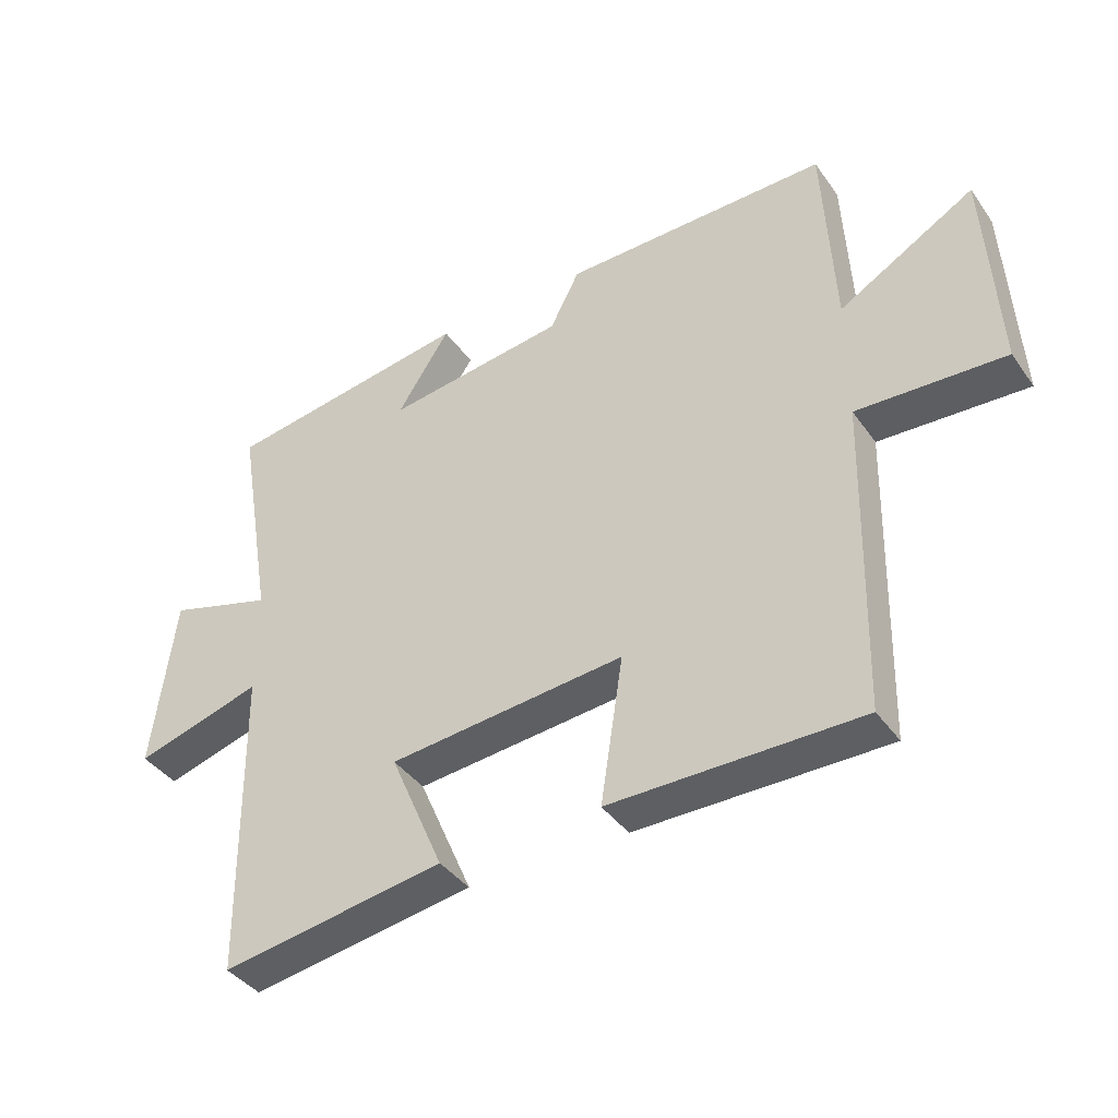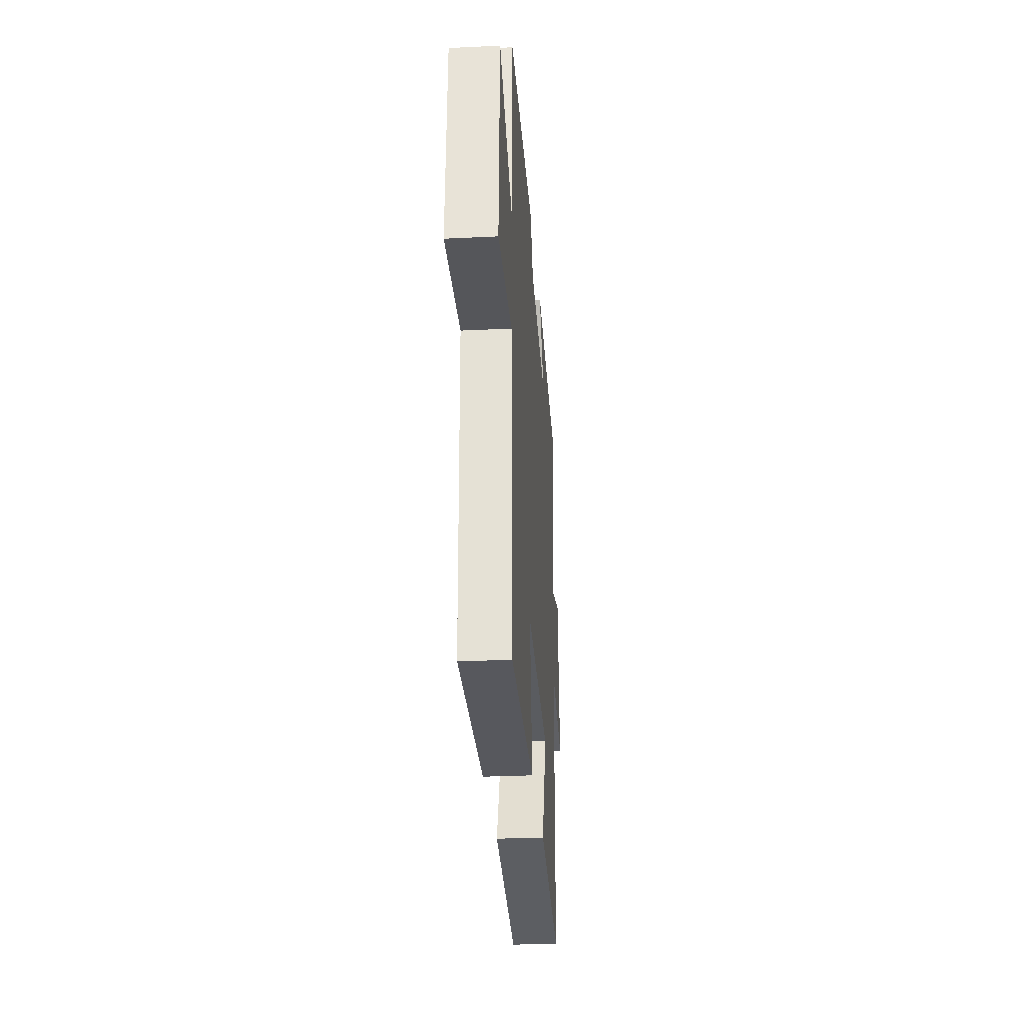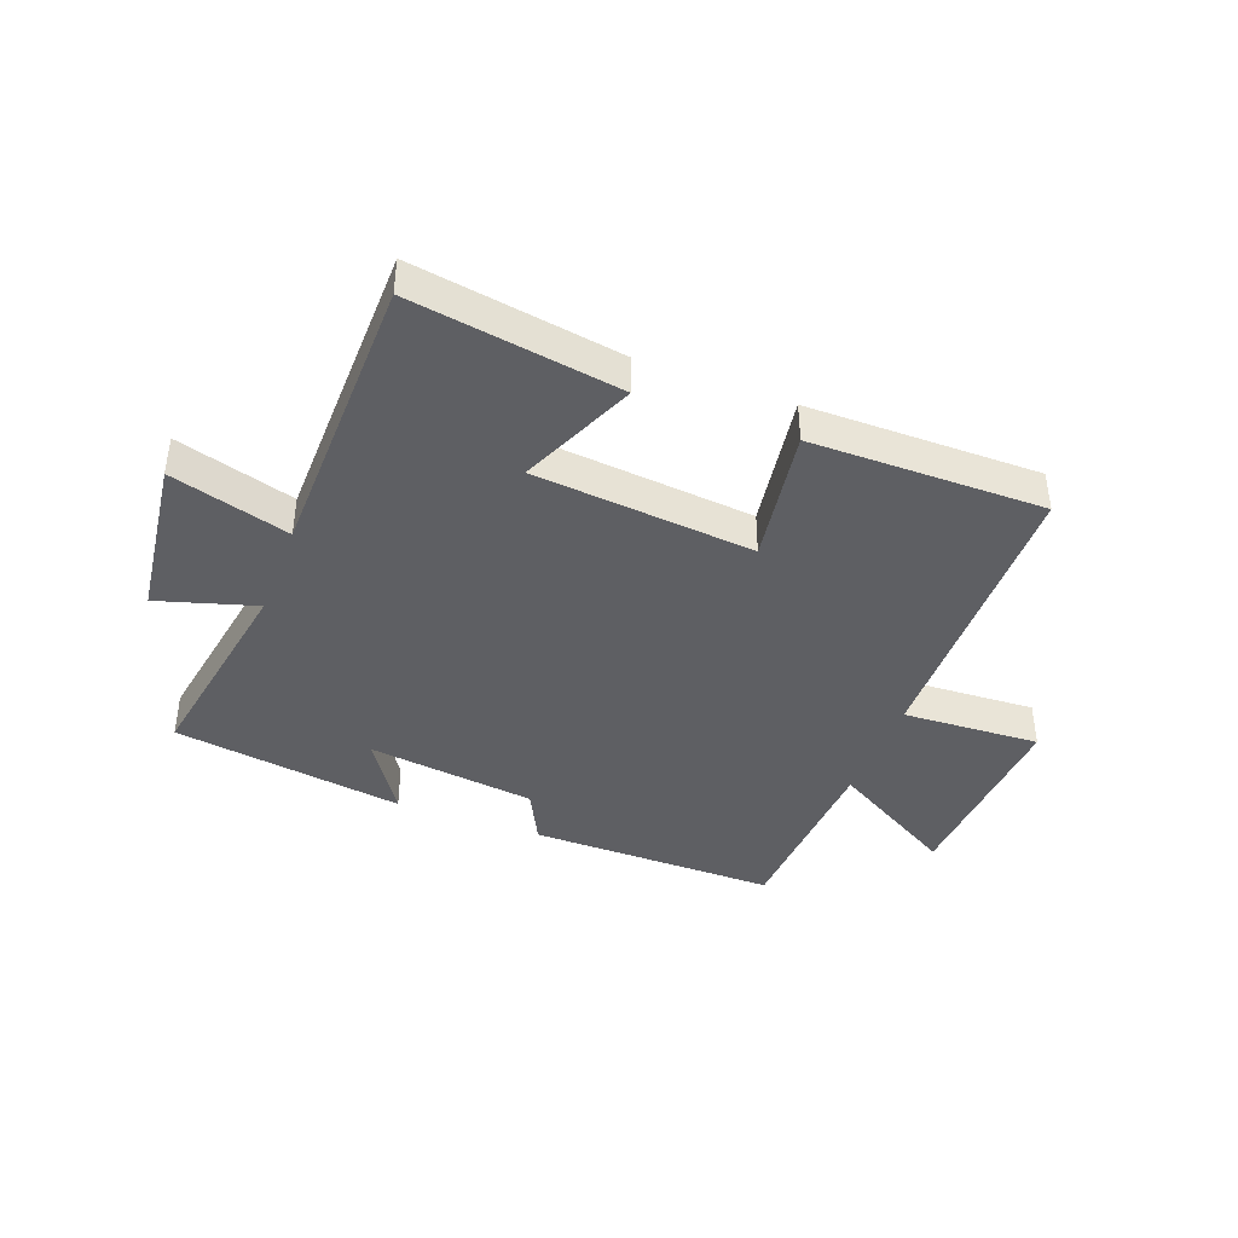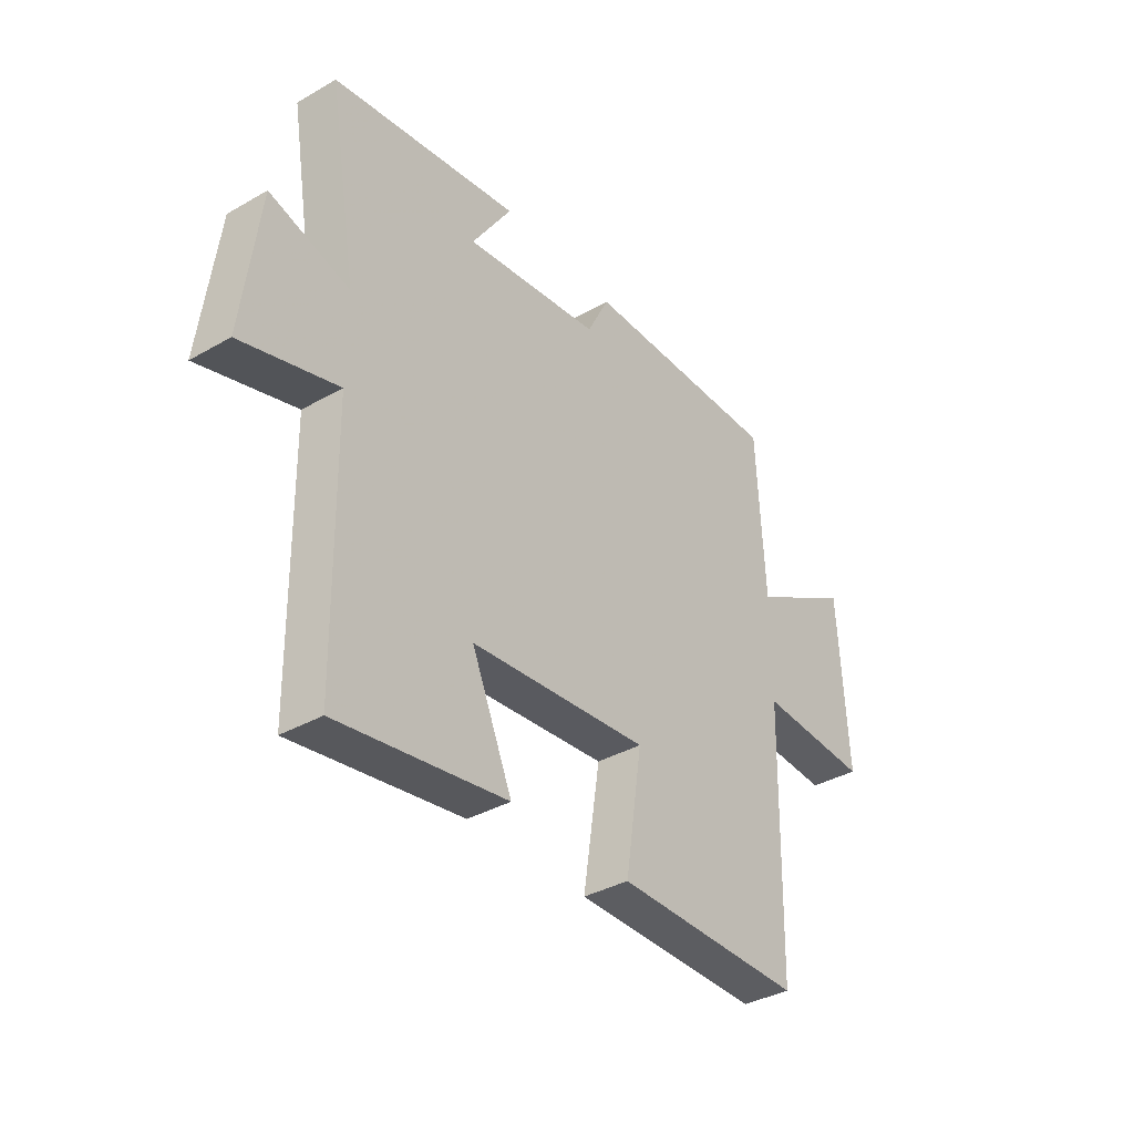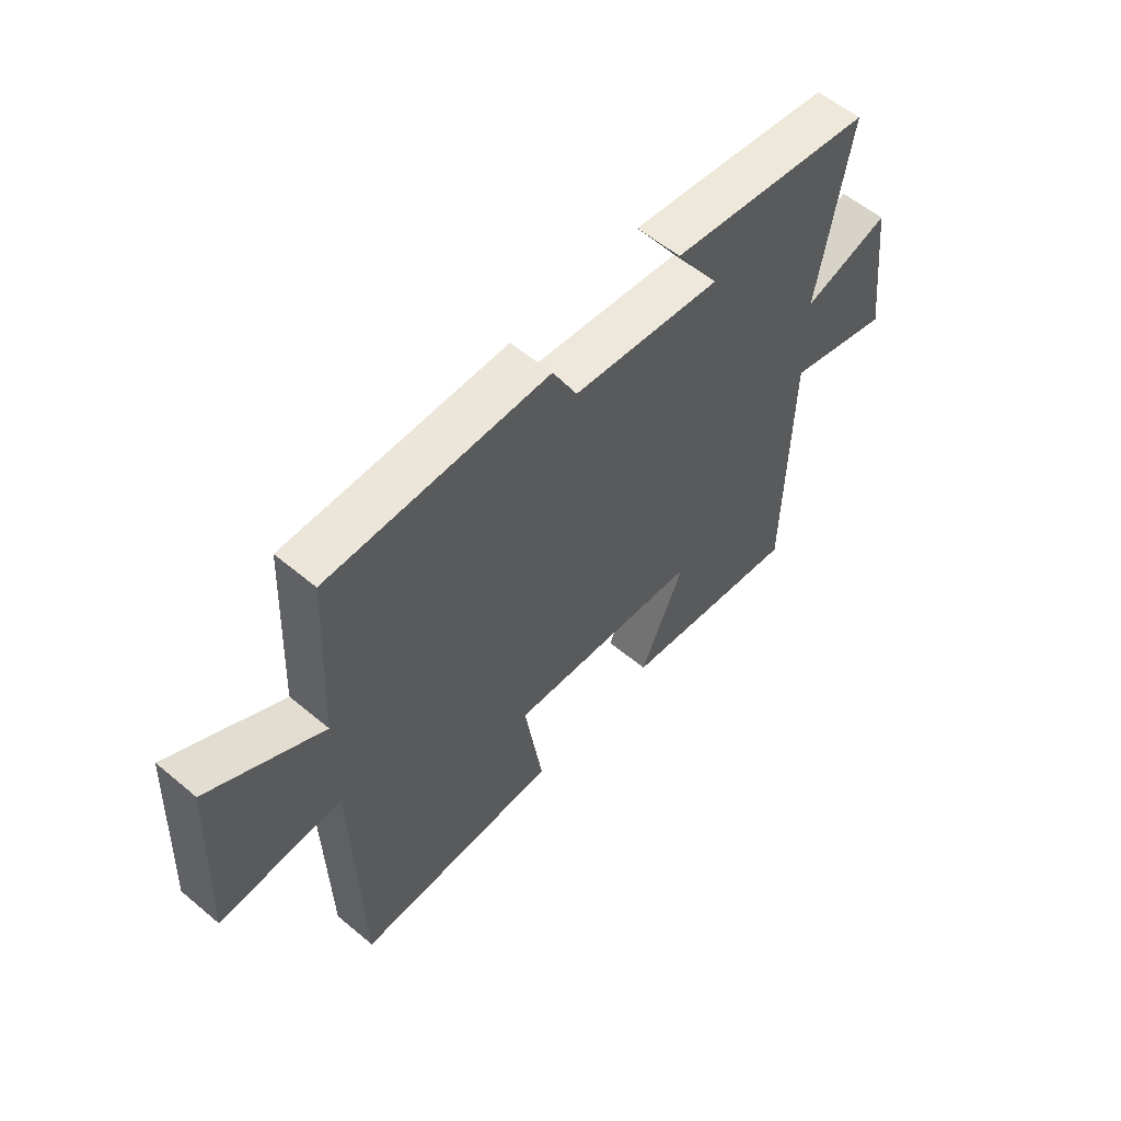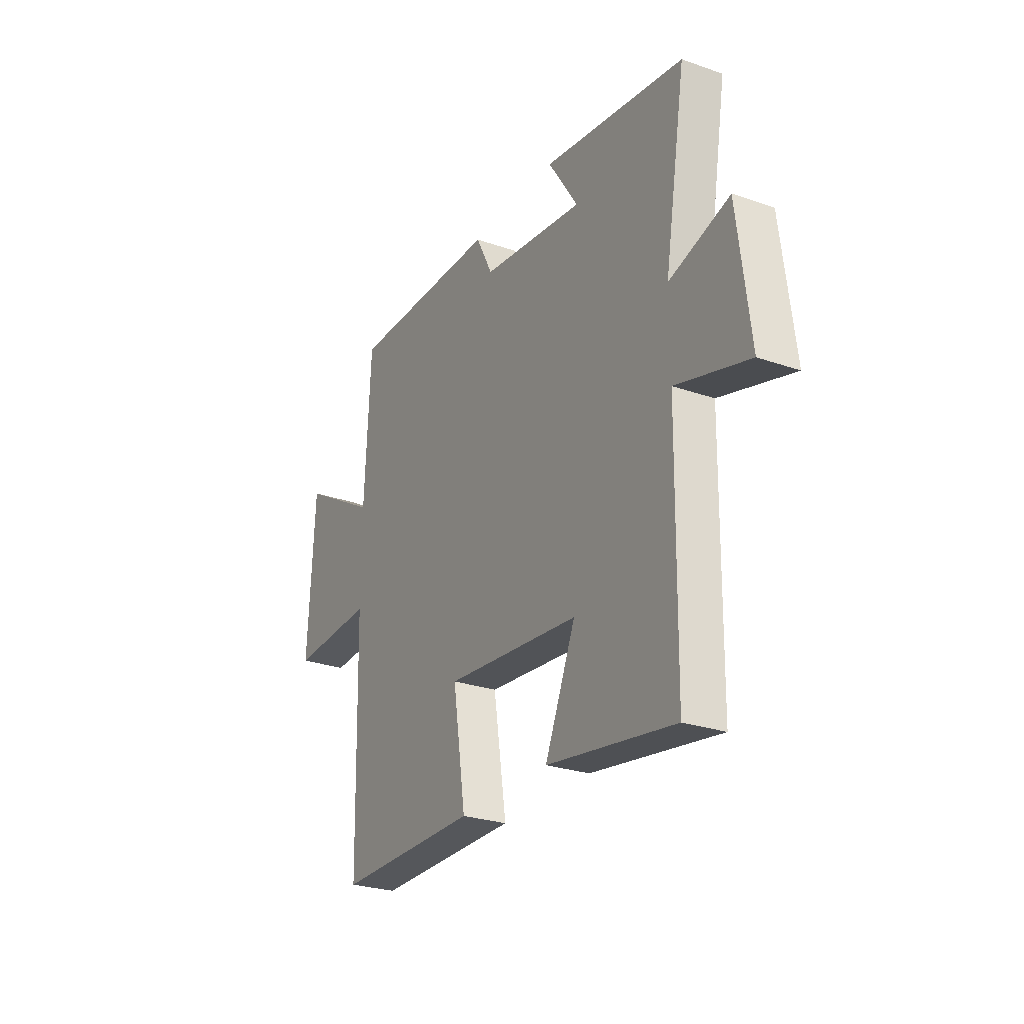
<metadata>
{"format":"obj","ext":"obj","renderer":"f3d","projection":"perspective","resolution":1024,"background":"white","views":[{"elev":-40.0,"azim":-148.1,"up":"+Z"},{"elev":-29.0,"azim":-85.8,"up":"+Z"},{"elev":-40.9,"azim":159.2,"up":"+Y"},{"elev":-36.6,"azim":126.6,"up":"+Z"},{"elev":57.3,"azim":-49.0,"up":"+Z"},{"elev":-26.6,"azim":61.4,"up":"+Z"}]}
</metadata>
<code>
v 0.493 0.07 -0.554
v 0.147 0.07 -0.5
v 0.23 0.07 -0.307
v -0.136 0.07 -0.273
v -0.101 0.07 -0.5
v -0.488 0.07 -0.501
v -0.5 0.07 -0.008
v -0.729 0.07 -0.02
v -0.711 0.07 0.31
v -0.5 0.07 0.188
v -0.484 0.07 0.503
v -0.071 0.07 0.5
v -0.025 0.07 0.41
v 0.255 0.07 0.374
v 0.173 0.07 0.5
v 0.558 0.07 0.442
v 0.5 0.07 0.096
v 0.663 0.07 0.145
v 0.697 0.07 -0.127
v 0.5 0.07 -0.07
v 0.493 0 -0.554
v 0.147 0 -0.5
v 0.23 0 -0.307
v -0.136 0 -0.273
v -0.101 0 -0.5
v -0.488 0 -0.501
v -0.5 0 -0.008
v -0.729 0 -0.02
v -0.711 0 0.31
v -0.5 0 0.188
v -0.484 0 0.503
v -0.071 0 0.5
v -0.025 0 0.41
v 0.255 0 0.374
v 0.173 0 0.5
v 0.558 0 0.442
v 0.5 0 0.096
v 0.663 0 0.145
v 0.697 0 -0.127
v 0.5 0 -0.07
f 17 18 19 20
f 17 20 1 2
f 14 15 16 17
f 13 14 17
f 10 11 12 13
f 10 13 17
f 7 8 9 10
f 4 5 6 7
f 3 4 7 10
f 17 2 3
f 3 10 17
f 40 39 38 37
f 22 21 40 37
f 37 36 35 34
f 37 34 33
f 33 32 31 30
f 37 33 30
f 30 29 28 27
f 27 26 25 24
f 30 27 24 23
f 23 22 37
f 37 30 23
f 1 21 22 2
f 2 22 23 3
f 3 23 24 4
f 4 24 25 5
f 5 25 26 6
f 6 26 27 7
f 7 27 28 8
f 8 28 29 9
f 9 29 30 10
f 10 30 31 11
f 11 31 32 12
f 12 32 33 13
f 13 33 34 14
f 14 34 35 15
f 15 35 36 16
f 16 36 37 17
f 17 37 38 18
f 18 38 39 19
f 19 39 40 20
f 20 40 21 1

</code>
